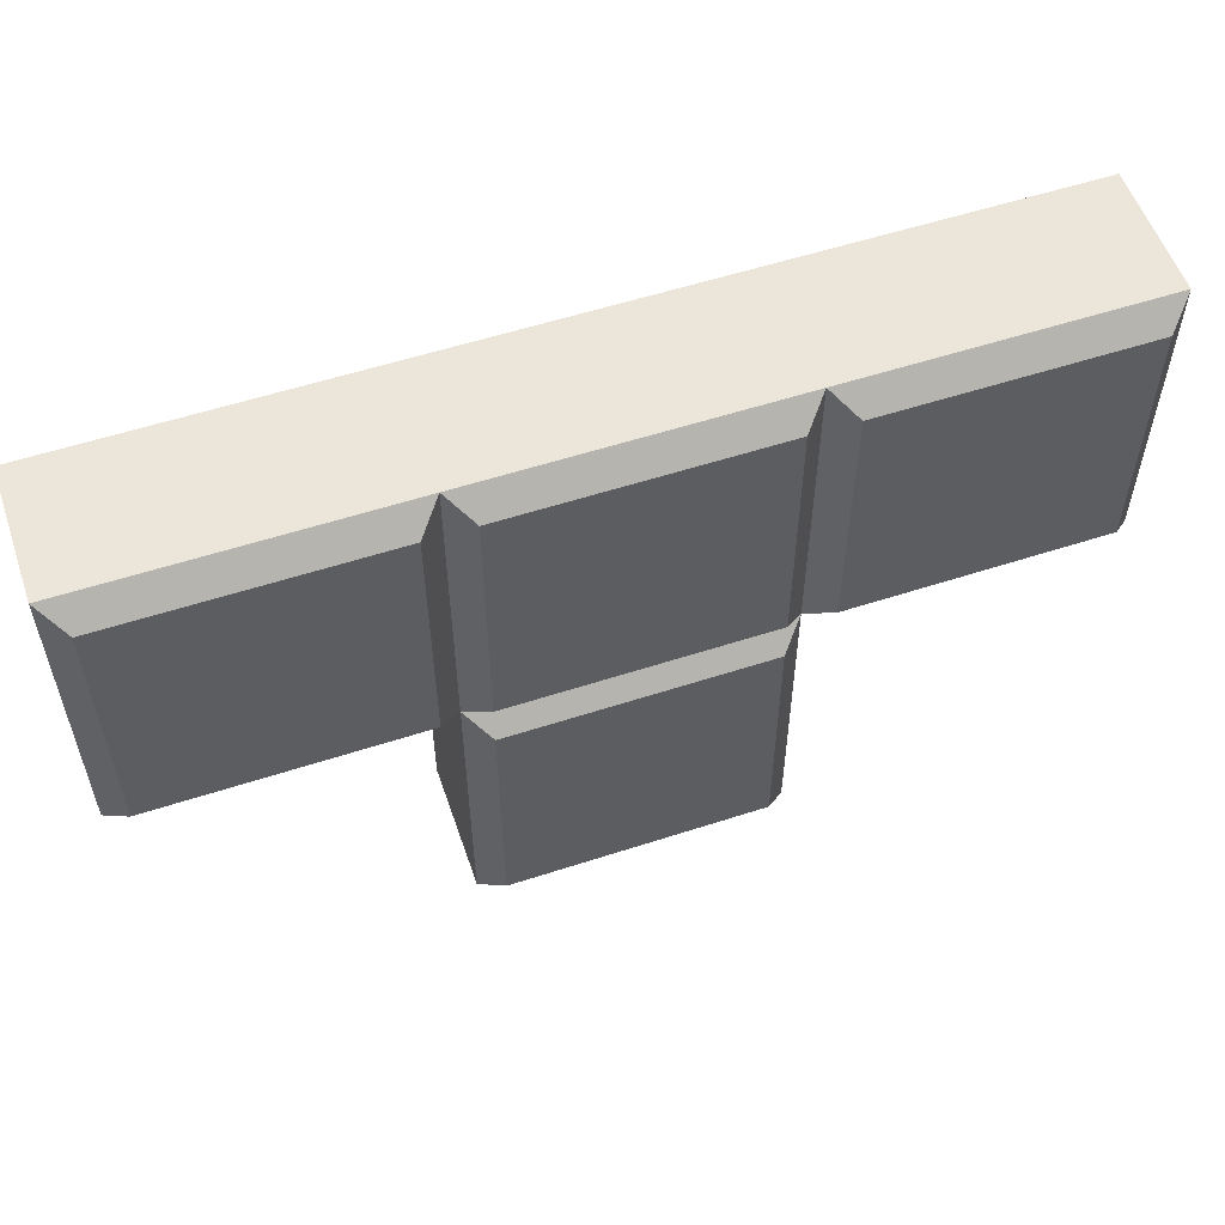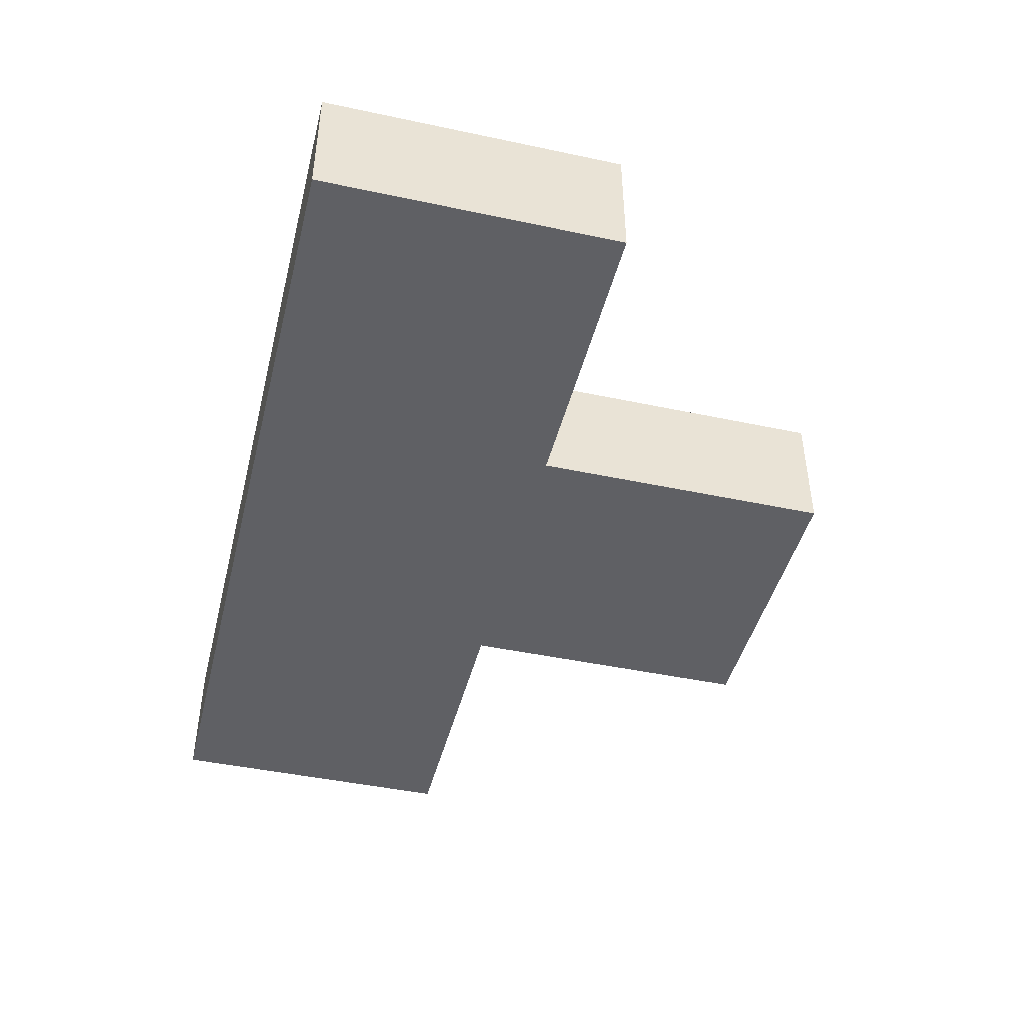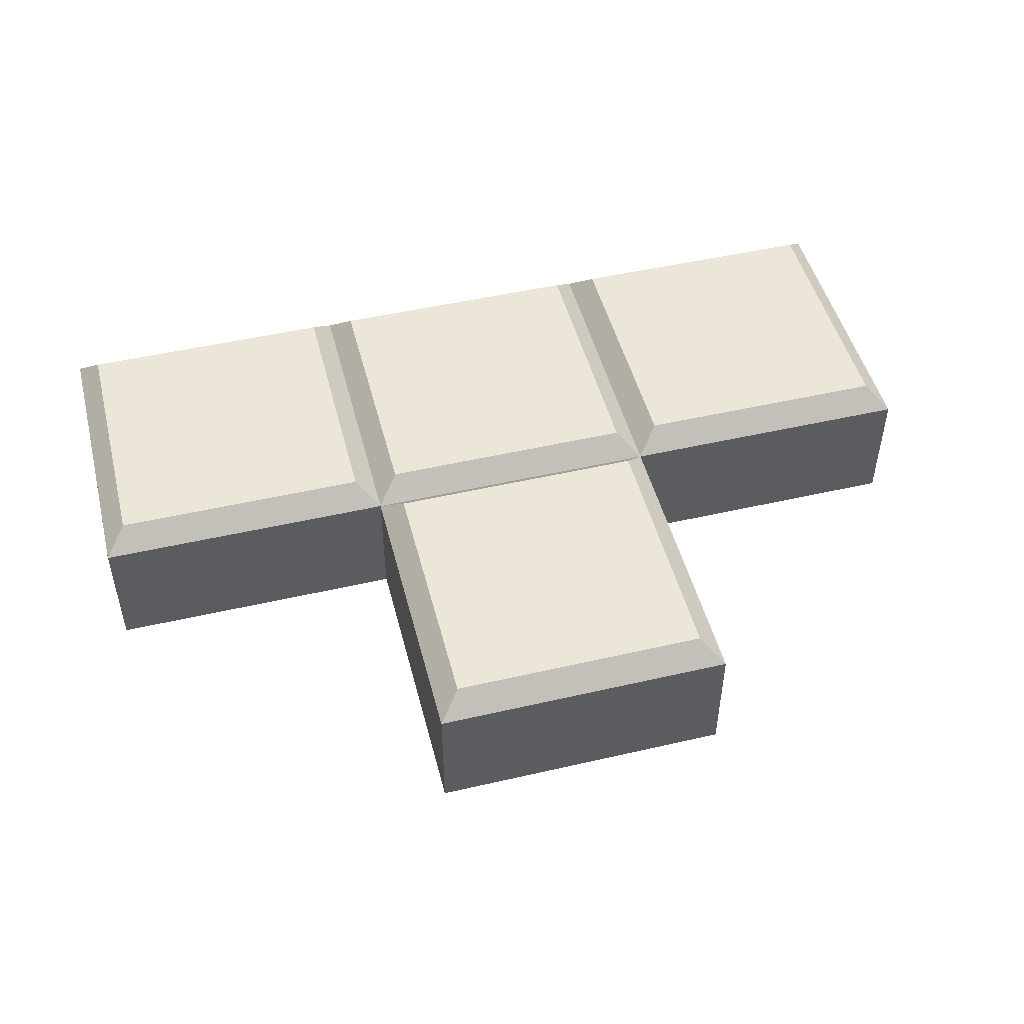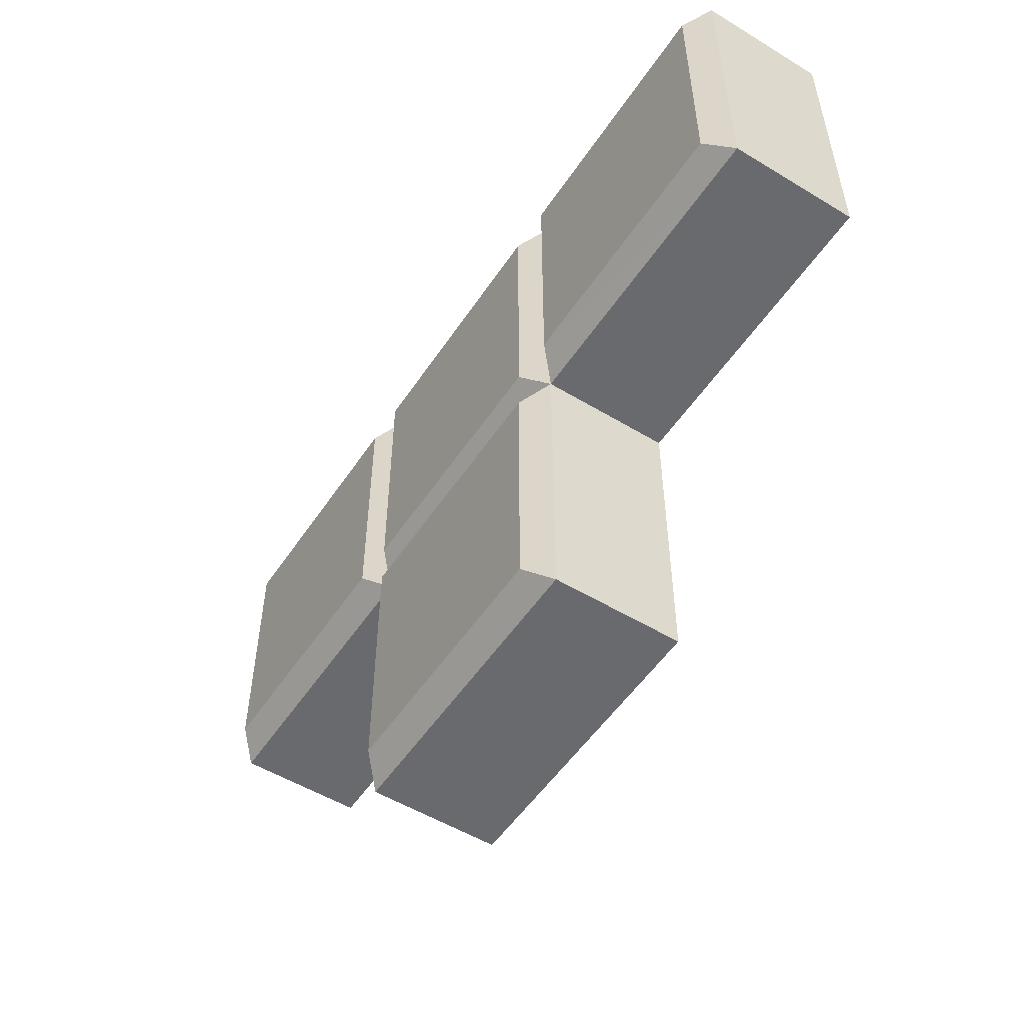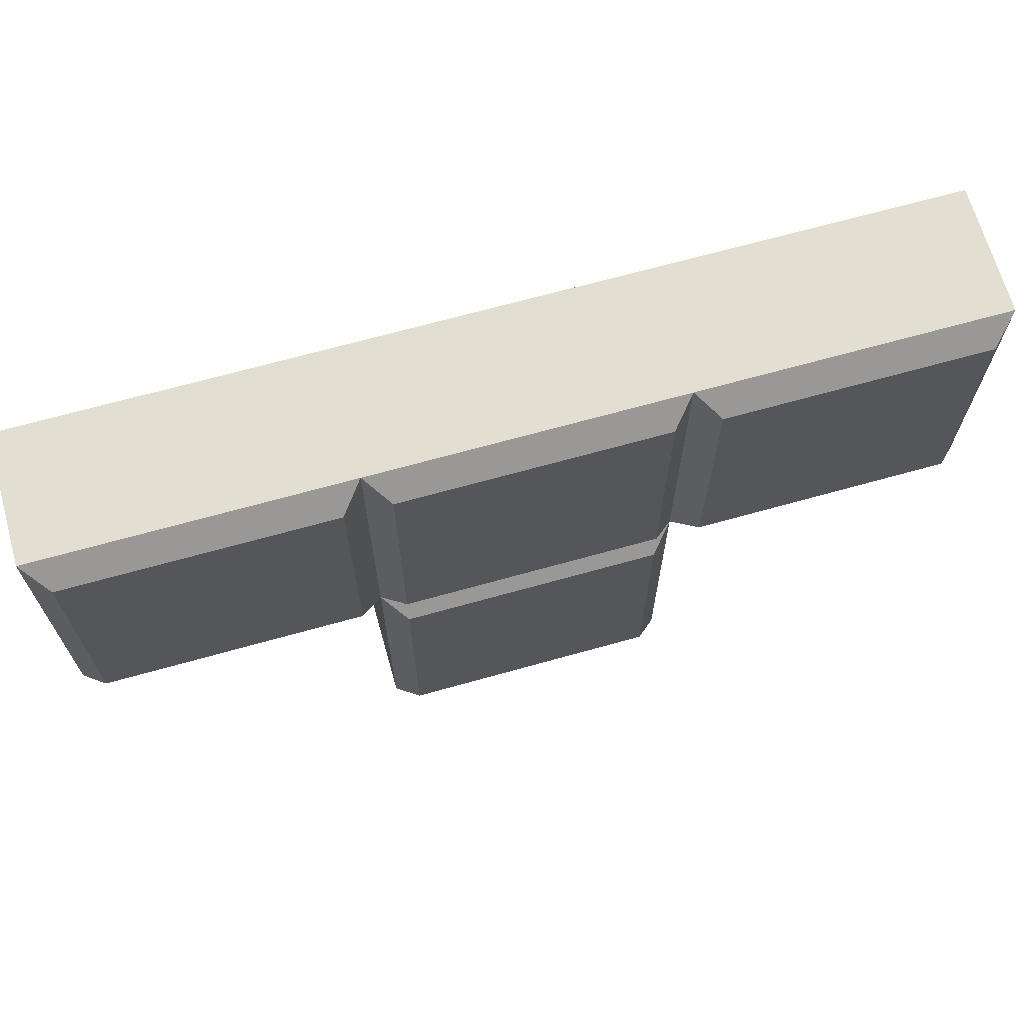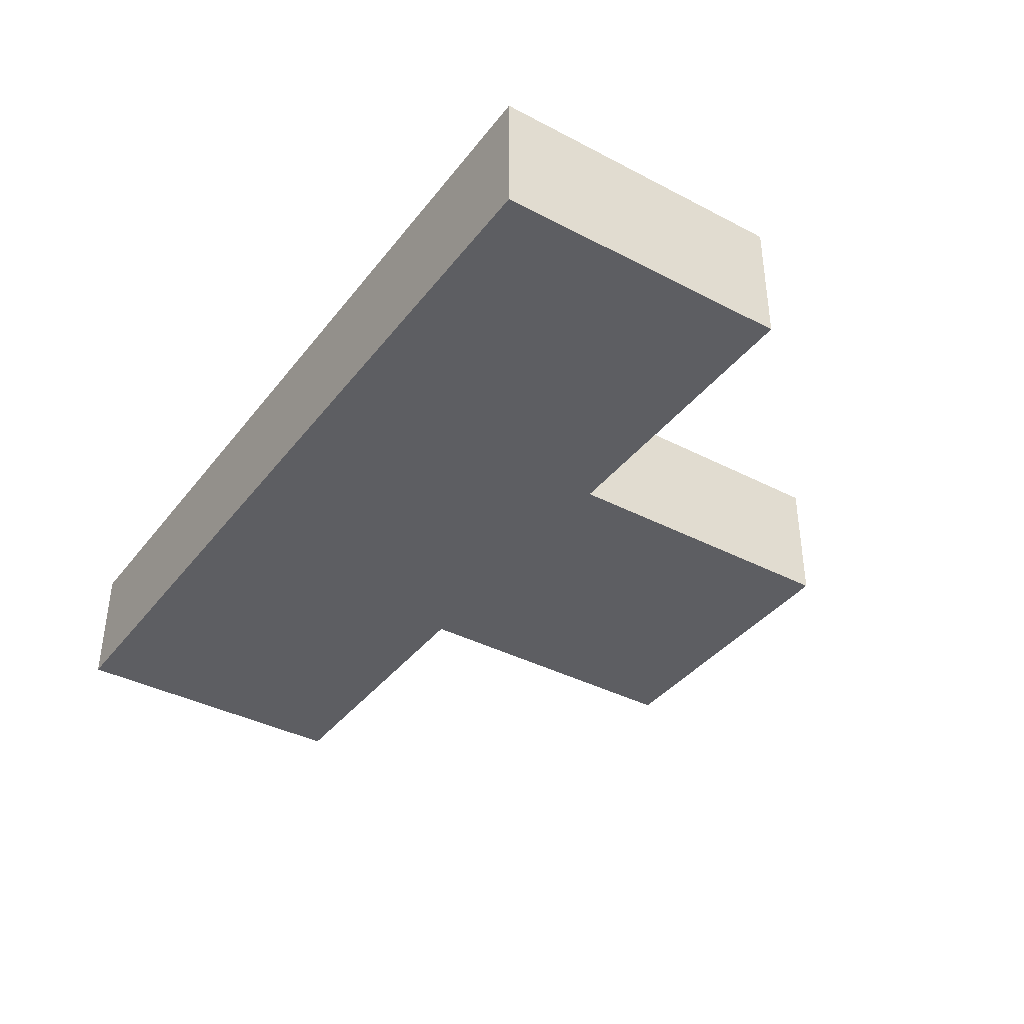
<metadata>
{"format":"obj","ext":"obj","renderer":"f3d","projection":"perspective","resolution":1024,"background":"white","views":[{"elev":55.9,"azim":-18.9,"up":"+Y"},{"elev":-44.7,"azim":-103.9,"up":"+Z"},{"elev":48.9,"azim":-14.4,"up":"+Z"},{"elev":-53.0,"azim":57.0,"up":"+Y"},{"elev":67.7,"azim":-15.7,"up":"+Y"},{"elev":-38.4,"azim":-123.4,"up":"+Z"}]}
</metadata>
<code>
o Block_basic_Würfel.003
v 0.5 0.5 0.1757
v 0.4257 0.5743 0.25
v -0.4257 0.5743 0.25
v 0.5 1.5 0.1757
v -0.5 1.5 -0.25
v -0.5 1.5 0.1757
v 0.5 0.5 0.1757
v -0.5 1.5 0.1757
v -0.5 1.5 0.1757
v -0.4257 1.426 0.25
v -0.5 0.5 -0.25
v 0.4257 1.426 0.25
v -0.5 0.5 0.1757
v 0.5 0.5 -0.25
v 0.5 1.5 -0.25
v -0.5 0.5 0.1757
v 0.5 -0.5 0.1757
v 0.4257 -0.4257 0.25
v -0.4257 -0.4257 0.25
v 0.5 0.5 0.1757
v -0.5 0.5 -0.25
v -0.5 0.5 0.1757
v 0.5 -0.5 0.1757
v -0.5 0.5 0.1757
v -0.5 0.5 0.1757
v -0.4257 0.4257 0.25
v -0.5 -0.5 -0.25
v 0.4257 0.4257 0.25
v -0.5 -0.5 0.1757
v 0.5 -0.5 -0.25
v 0.5 0.5 -0.25
v -0.5 -0.5 0.1757
v -0.5 0.5 0.1757
v -0.5743 0.5743 0.25
v -1.426 0.5743 0.25
v -0.5 1.5 0.1757
v -1.5 1.5 -0.25
v -1.5 1.5 0.1757
v -0.5 0.5 0.1757
v -1.5 1.5 0.1757
v -1.5 1.5 0.1757
v -1.426 1.426 0.25
v -1.5 0.5 -0.25
v -0.5743 1.426 0.25
v -1.5 0.5 0.1757
v -0.5 0.5 -0.25
v -0.5 1.5 -0.25
v -1.5 0.5 0.1757
v 1.5 0.5 0.1757
v 1.426 0.5743 0.25
v 0.5743 0.5743 0.25
v 1.5 1.5 0.1757
v 0.5 1.5 -0.25
v 0.5 1.5 0.1757
v 1.5 0.5 0.1757
v 0.5 1.5 0.1757
v 0.5 1.5 0.1757
v 0.5743 1.426 0.25
v 0.5 0.5 -0.25
v 1.426 1.426 0.25
v 0.5 0.5 0.1757
v 1.5 0.5 -0.25
v 1.5 1.5 -0.25
v 0.5 0.5 0.1757
v -0.5 0.5 0.1757
v -0.5 -0.5 0.1757
v -1.5 0.5 0.1757
v 0.5 0.5 0.1757
f 1 2 3
f 4 5 6
f 4 2 7
f 8 9 10
f 8 5 11
f 3 12 10
f 13 10 9
f 4 14 15
f 5 14 11
f 14 13 11
f 13 16 3
f 16 1 3
f 4 15 5
f 4 12 2
f 10 12 4
f 4 8 10
f 11 16 8
f 16 13 8
f 13 9 8
f 3 2 12
f 13 3 10
f 4 1 14
f 5 15 14
f 14 1 13
f 17 18 19
f 20 21 22
f 20 18 23
f 24 25 26
f 24 21 27
f 19 28 26
f 29 26 25
f 20 30 31
f 21 30 27
f 30 29 27
f 29 32 19
f 32 17 19
f 20 31 21
f 20 28 18
f 26 28 20
f 20 24 26
f 27 32 24
f 32 29 24
f 29 25 24
f 19 18 28
f 29 19 26
f 20 17 30
f 21 31 30
f 30 17 29
f 33 34 35
f 36 37 38
f 36 34 39
f 40 41 42
f 40 37 43
f 35 44 42
f 45 42 41
f 36 46 47
f 37 46 43
f 46 45 43
f 45 48 35
f 48 33 35
f 36 47 37
f 36 44 34
f 42 44 36
f 36 40 42
f 43 48 40
f 48 45 40
f 45 41 40
f 35 34 44
f 45 35 42
f 36 33 46
f 37 47 46
f 46 33 45
f 49 50 51
f 52 53 54
f 52 50 55
f 56 57 58
f 56 53 59
f 51 60 58
f 61 58 57
f 52 62 63
f 53 62 59
f 62 61 59
f 61 64 51
f 64 49 51
f 52 63 53
f 52 60 50
f 58 60 52
f 52 56 58
f 59 64 56
f 64 61 56
f 61 57 56
f 51 50 60
f 61 51 58
f 52 49 62
f 53 63 62
f 62 49 61
l 57 54
l 68 61
l 64 68
l 62 55
l 41 38
l 67 45
l 48 67
l 46 39
l 25 22
l 66 29
l 32 66
l 30 23
l 9 6
l 65 13
l 16 65
l 14 7

</code>
